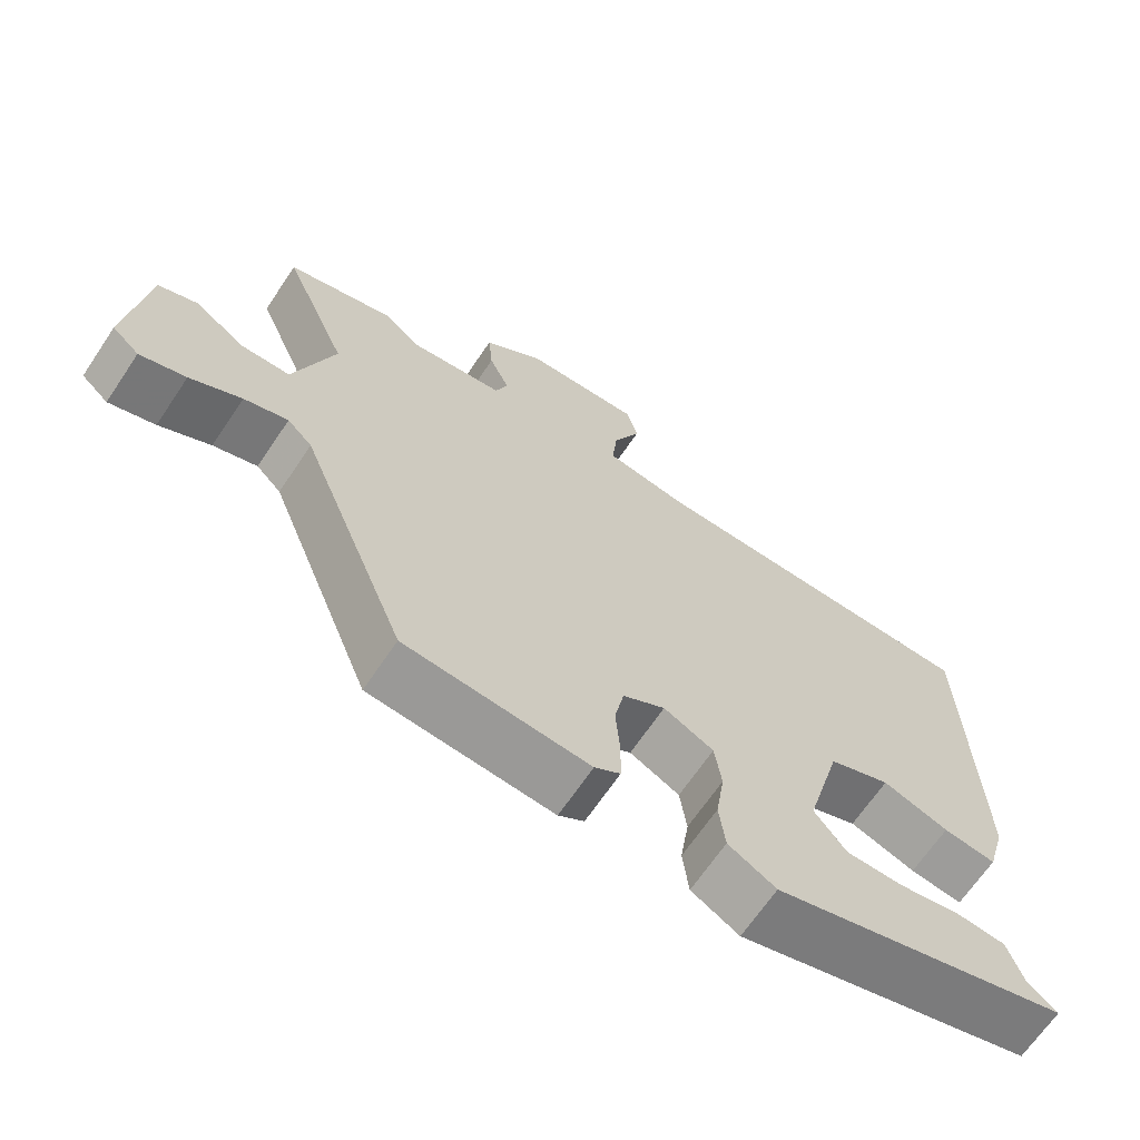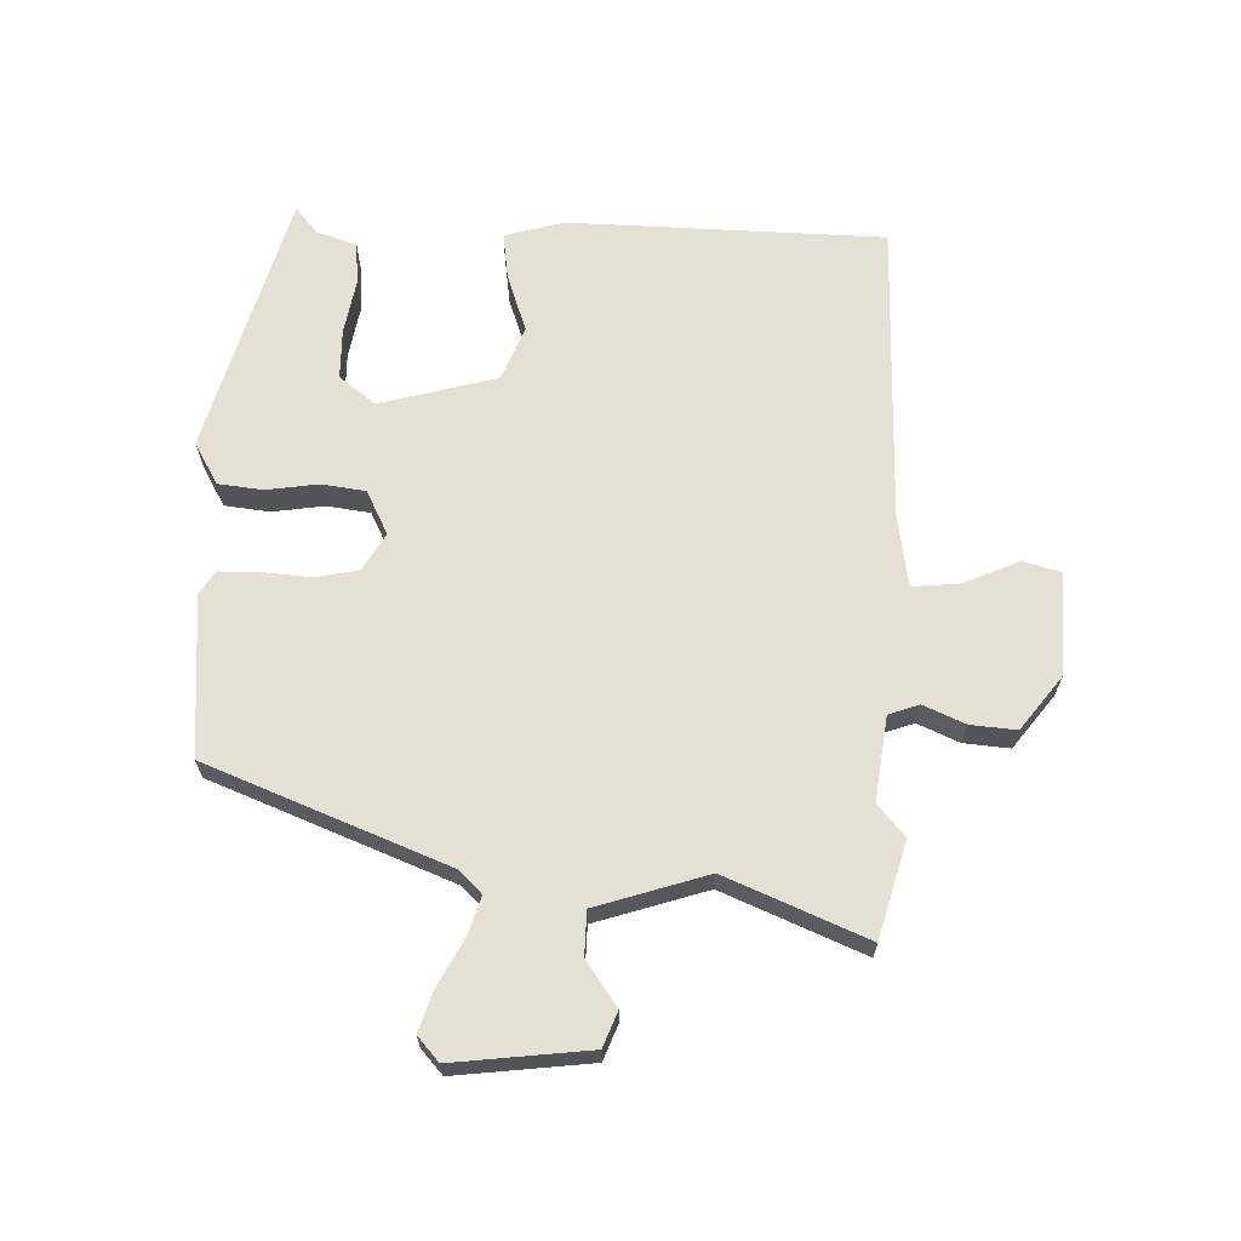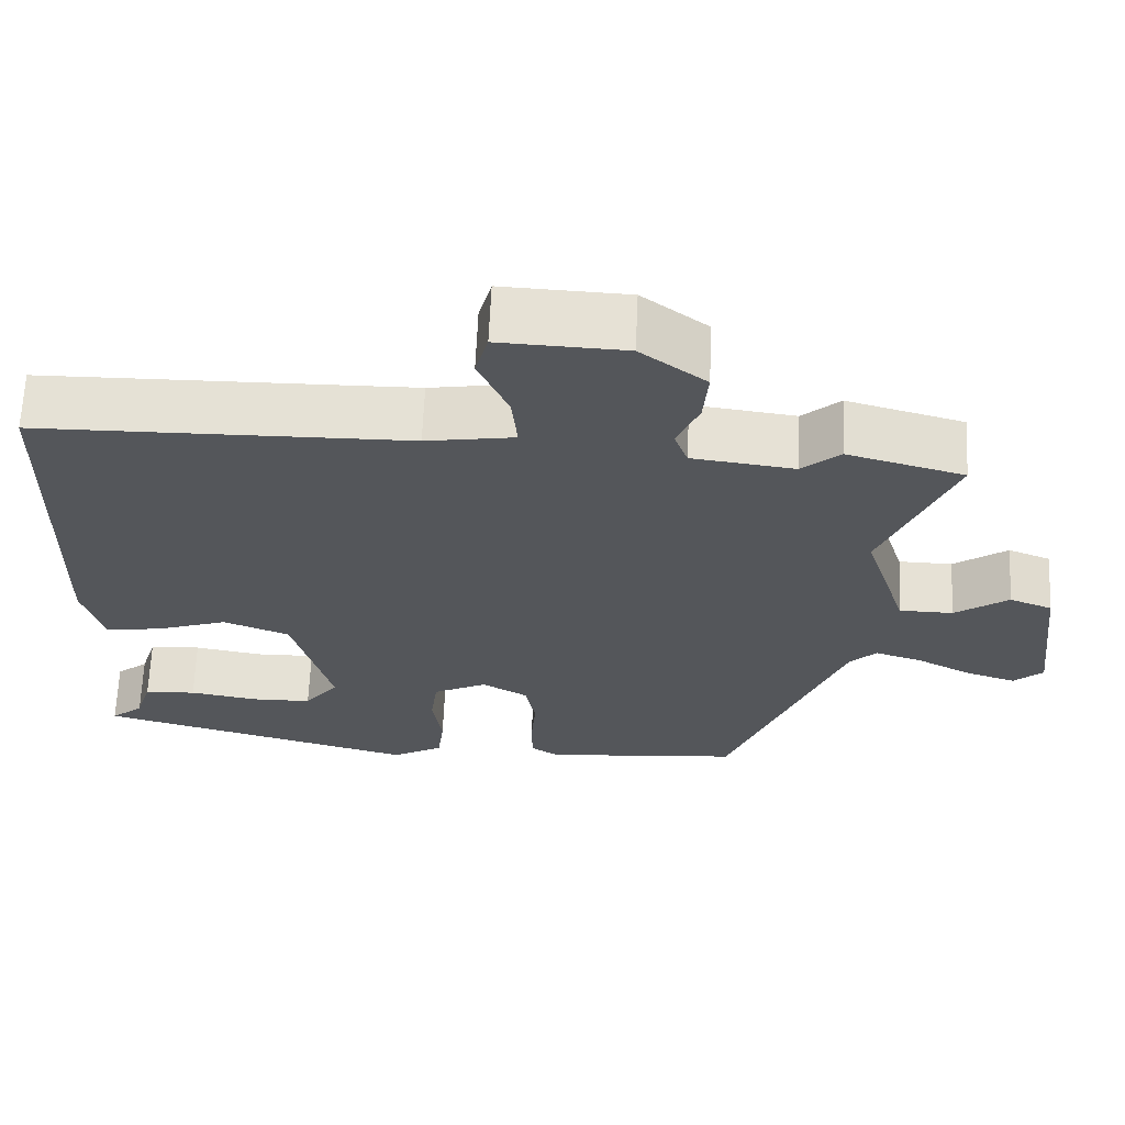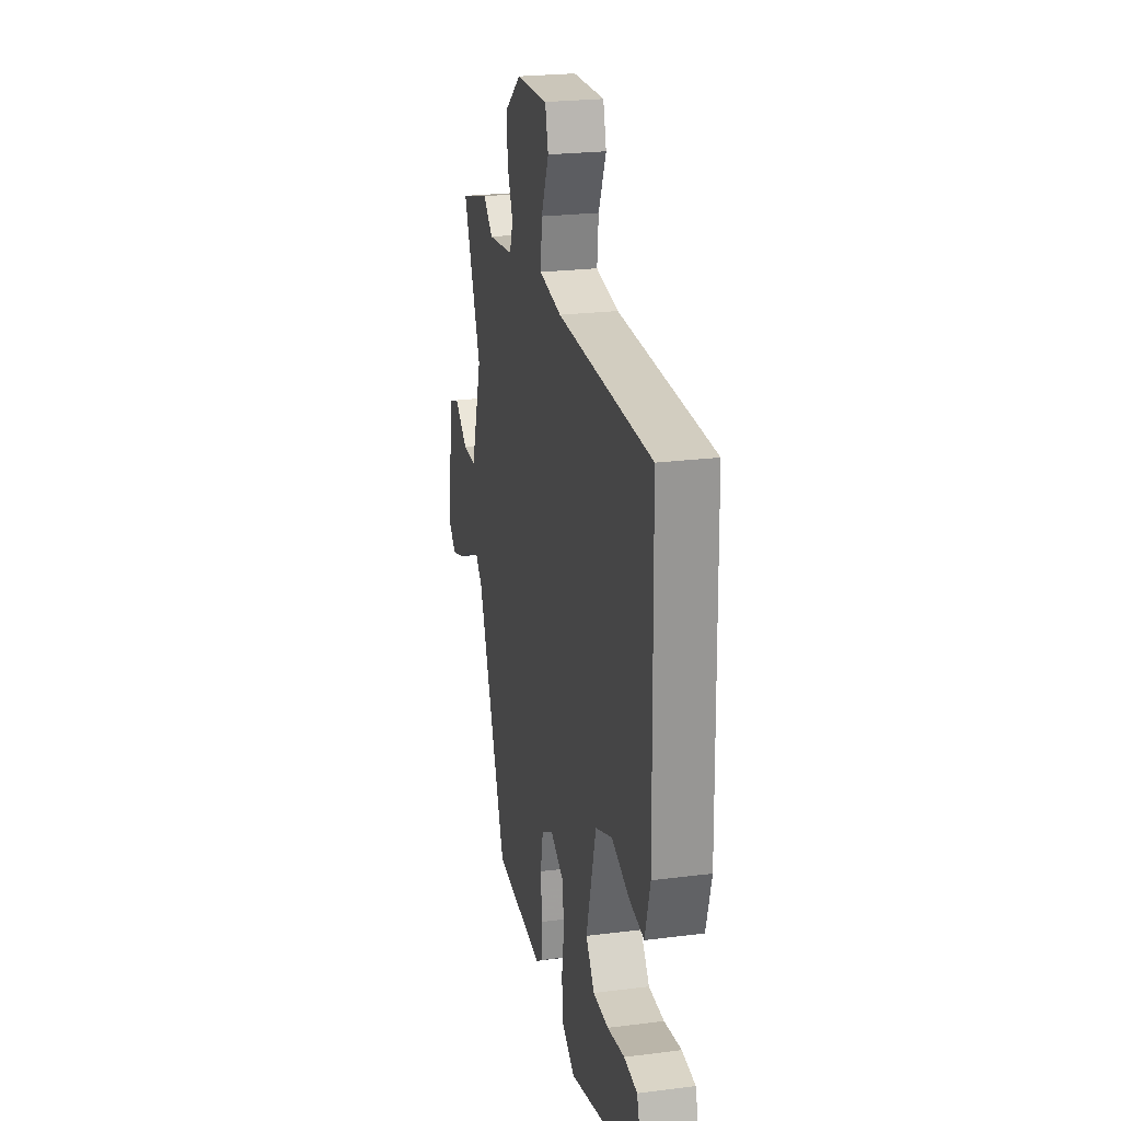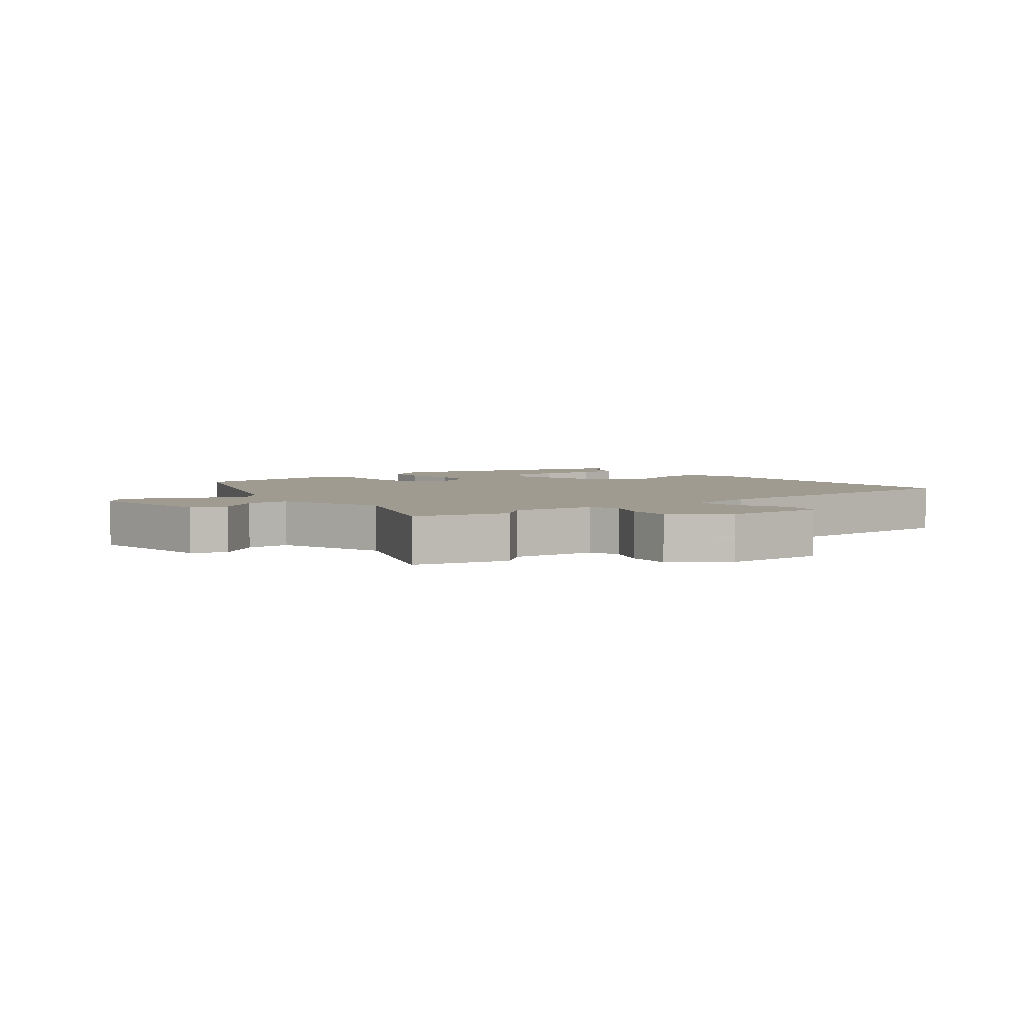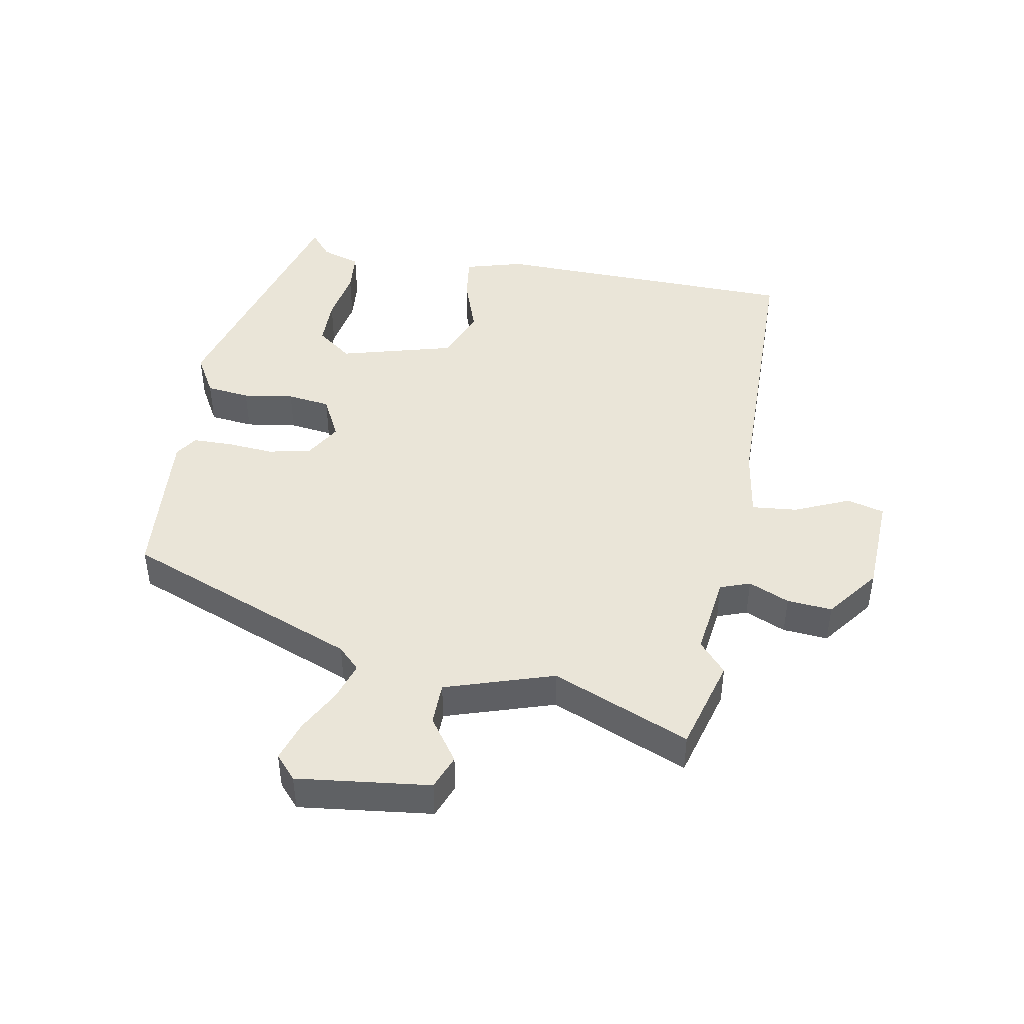
<metadata>
{"format":"obj","ext":"obj","renderer":"f3d","projection":"perspective","resolution":1024,"background":"white","views":[{"elev":-66.9,"azim":-33.9,"up":"+Z"},{"elev":65.9,"azim":-88.2,"up":"+Y"},{"elev":64.8,"azim":-177.5,"up":"+Z"},{"elev":23.7,"azim":78.0,"up":"+Z"},{"elev":4.1,"azim":-38.9,"up":"+Y"},{"elev":44.5,"azim":-79.7,"up":"+Y"}]}
</metadata>
<code>
v 0.505 0.07 -0.401
v 0.099 0.07 -0.513
v 0.034 0.07 -0.476
v 0.026 0.07 -0.407
v 0.038 0.07 -0.327
v 0.029 0.07 -0.259
v -0.039 0.07 -0.225
v -0.097 0.07 -0.259
v -0.11 0.07 -0.326
v -0.104 0.07 -0.401
v -0.105 0.07 -0.462
v -0.14 0.07 -0.485
v -0.39 0.07 -0.464
v -0.536 0.07 -0.094
v -0.57 0.07 -0.06
v -0.63 0.07 -0.079
v -0.7 0.07 -0.116
v -0.763 0.07 -0.136
v -0.8 0.07 -0.103
v -0.775 0.07 0.106
v -0.721 0.07 0.127
v -0.653 0.07 0.079
v -0.585 0.07 0.08
v -0.53 0.07 0.251
v -0.62 0.07 0.467
v -0.472 0.07 0.508
v -0.424 0.07 0.466
v -0.294 0.07 0.483
v -0.277 0.07 0.53
v -0.305 0.07 0.594
v -0.311 0.07 0.665
v -0.228 0.07 0.728
v -0.069 0.07 0.735
v -0.053 0.07 0.676
v -0.091 0.07 0.59
v -0.098 0.07 0.518
v 0.014 0.07 0.5
v 0.482 0.07 0.494
v 0.493 0.07 0.007
v 0.467 0.07 -0.085
v 0.395 0.07 -0.075
v 0.305 0.07 -0.044
v 0.221 0.07 -0.077
v 0.172 0.07 -0.257
v 0.215 0.07 -0.313
v 0.292 0.07 -0.314
v 0.378 0.07 -0.299
v 0.444 0.07 -0.305
v 0.464 0.07 -0.367
v 0.505 0 -0.401
v 0.099 0 -0.513
v 0.034 0 -0.476
v 0.026 0 -0.407
v 0.038 0 -0.327
v 0.029 0 -0.259
v -0.039 0 -0.225
v -0.097 0 -0.259
v -0.11 0 -0.326
v -0.104 0 -0.401
v -0.105 0 -0.462
v -0.14 0 -0.485
v -0.39 0 -0.464
v -0.536 0 -0.094
v -0.57 0 -0.06
v -0.63 0 -0.079
v -0.7 0 -0.116
v -0.763 0 -0.136
v -0.8 0 -0.103
v -0.775 0 0.106
v -0.721 0 0.127
v -0.653 0 0.079
v -0.585 0 0.08
v -0.53 0 0.251
v -0.62 0 0.467
v -0.472 0 0.508
v -0.424 0 0.466
v -0.294 0 0.483
v -0.277 0 0.53
v -0.305 0 0.594
v -0.311 0 0.665
v -0.228 0 0.728
v -0.069 0 0.735
v -0.053 0 0.676
v -0.091 0 0.59
v -0.098 0 0.518
v 0.014 0 0.5
v 0.482 0 0.494
v 0.493 0 0.007
v 0.467 0 -0.085
v 0.395 0 -0.075
v 0.305 0 -0.044
v 0.221 0 -0.077
v 0.172 0 -0.257
v 0.215 0 -0.313
v 0.292 0 -0.314
v 0.378 0 -0.299
v 0.444 0 -0.305
v 0.464 0 -0.367
f 46 47 48 49
f 3 4 5
f 2 3 5
f 1 2 5
f 49 1 5
f 46 49 5
f 45 46 5
f 44 45 5 6
f 43 44 6 7
f 40 41 42
f 39 40 42
f 38 39 42
f 37 38 42
f 36 37 42 43
f 33 34 35
f 32 33 35
f 31 32 35
f 30 31 35
f 29 30 35
f 28 29 35 36
f 24 25 26 27
f 23 24 27 28
f 20 21 22
f 19 20 22
f 18 19 22
f 17 18 22
f 16 17 22
f 15 16 22 23
f 36 43 7
f 28 36 7
f 23 28 7
f 15 23 7
f 14 15 7
f 12 13 14
f 11 12 14
f 10 11 14
f 9 10 14
f 8 9 14
f 7 8 14
f 98 97 96 95
f 54 53 52
f 54 52 51
f 54 51 50
f 54 50 98
f 54 98 95
f 54 95 94
f 55 54 94 93
f 56 55 93 92
f 91 90 89
f 91 89 88
f 91 88 87
f 91 87 86
f 92 91 86 85
f 84 83 82
f 84 82 81
f 84 81 80
f 84 80 79
f 84 79 78
f 85 84 78 77
f 76 75 74 73
f 77 76 73 72
f 71 70 69
f 71 69 68
f 71 68 67
f 71 67 66
f 71 66 65
f 72 71 65 64
f 56 92 85
f 56 85 77
f 56 77 72
f 56 72 64
f 56 64 63
f 63 62 61
f 63 61 60
f 63 60 59
f 63 59 58
f 63 58 57
f 63 57 56
f 1 50 51 2
f 2 51 52 3
f 3 52 53 4
f 4 53 54 5
f 5 54 55 6
f 6 55 56 7
f 7 56 57 8
f 8 57 58 9
f 9 58 59 10
f 10 59 60 11
f 11 60 61 12
f 12 61 62 13
f 13 62 63 14
f 14 63 64 15
f 15 64 65 16
f 16 65 66 17
f 17 66 67 18
f 18 67 68 19
f 19 68 69 20
f 20 69 70 21
f 21 70 71 22
f 22 71 72 23
f 23 72 73 24
f 24 73 74 25
f 25 74 75 26
f 26 75 76 27
f 27 76 77 28
f 28 77 78 29
f 29 78 79 30
f 30 79 80 31
f 31 80 81 32
f 32 81 82 33
f 33 82 83 34
f 34 83 84 35
f 35 84 85 36
f 36 85 86 37
f 37 86 87 38
f 38 87 88 39
f 39 88 89 40
f 40 89 90 41
f 41 90 91 42
f 42 91 92 43
f 43 92 93 44
f 44 93 94 45
f 45 94 95 46
f 46 95 96 47
f 47 96 97 48
f 48 97 98 49
f 49 98 50 1

</code>
